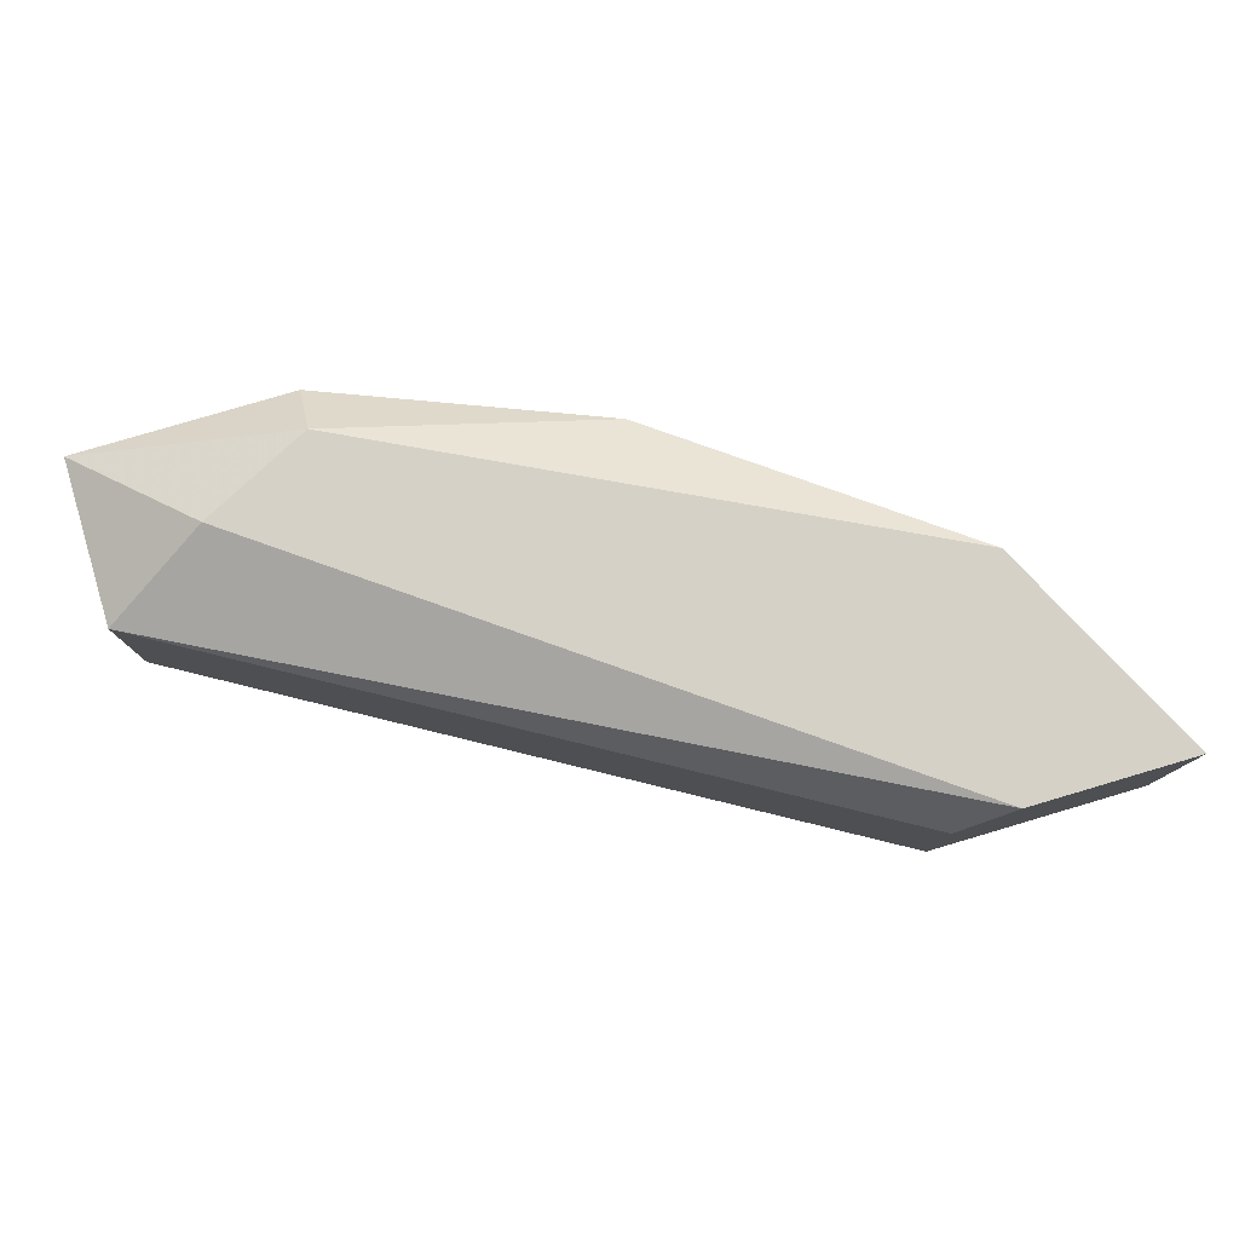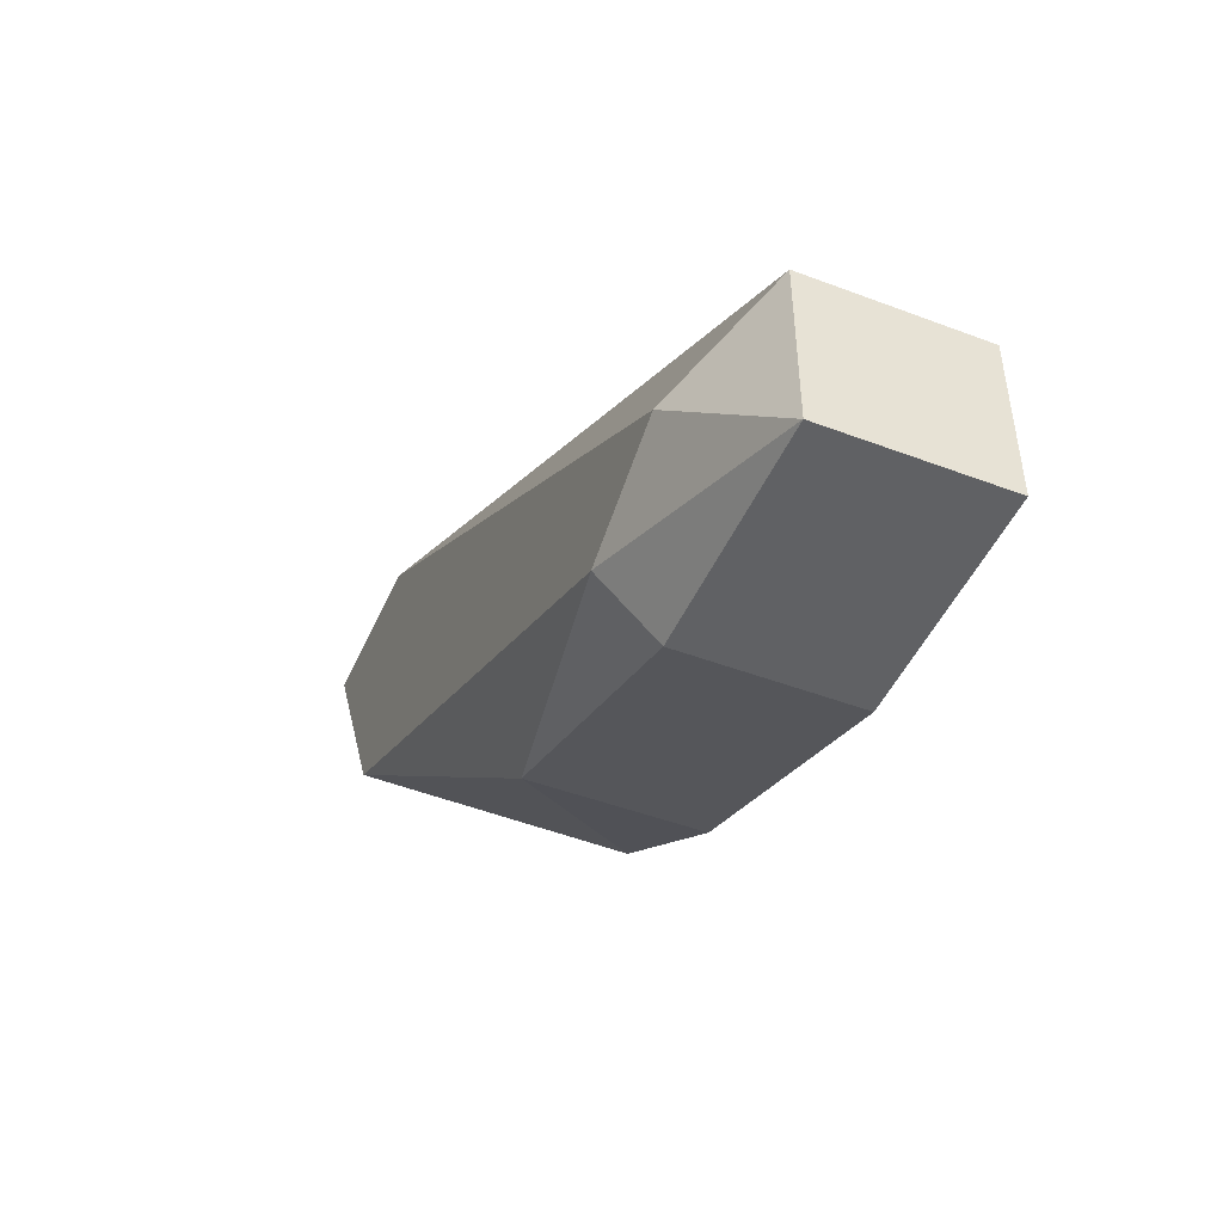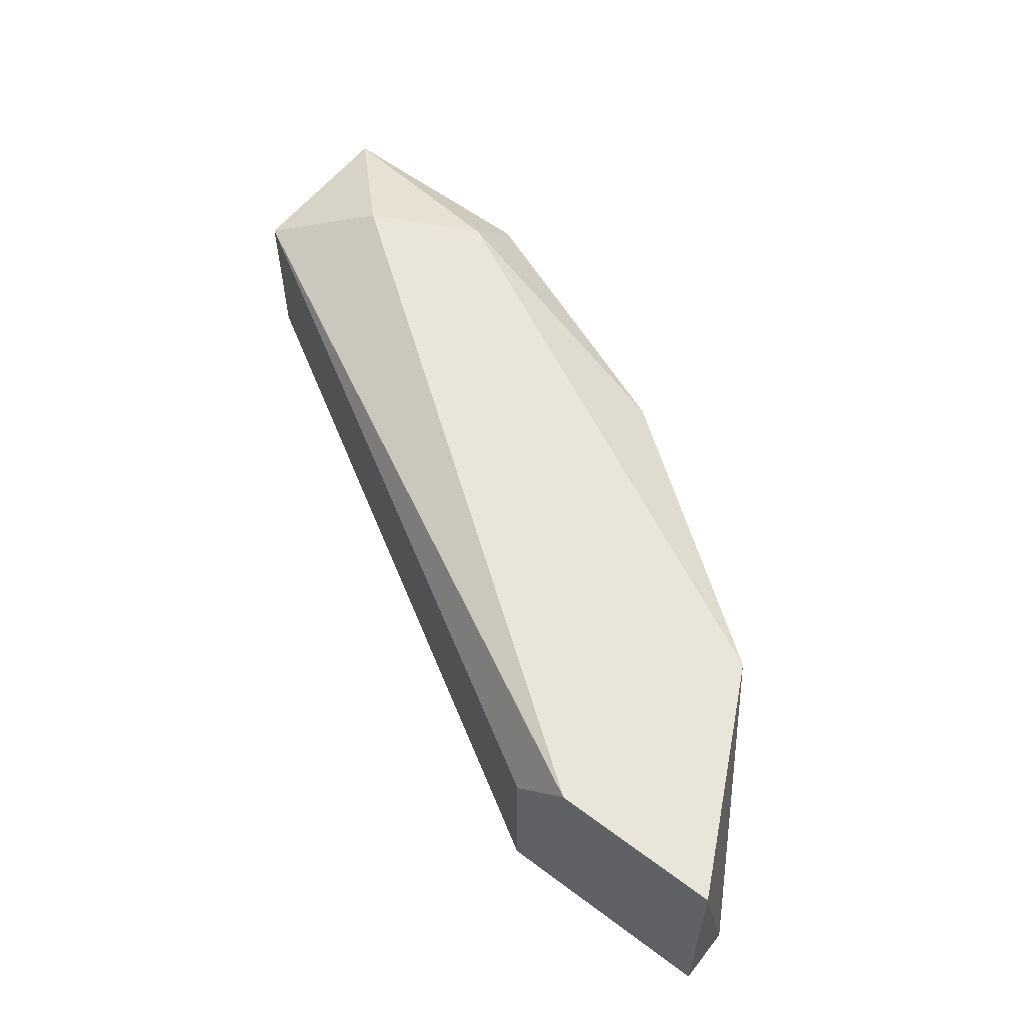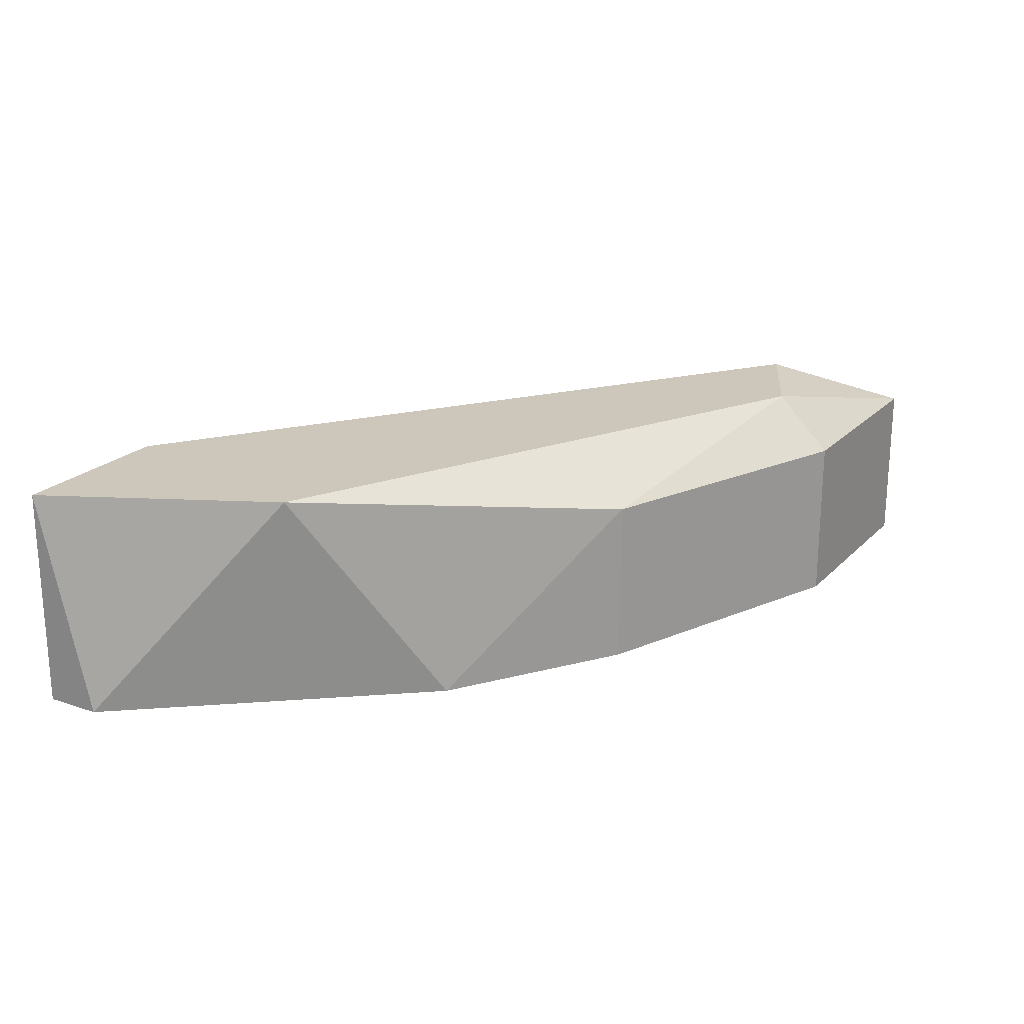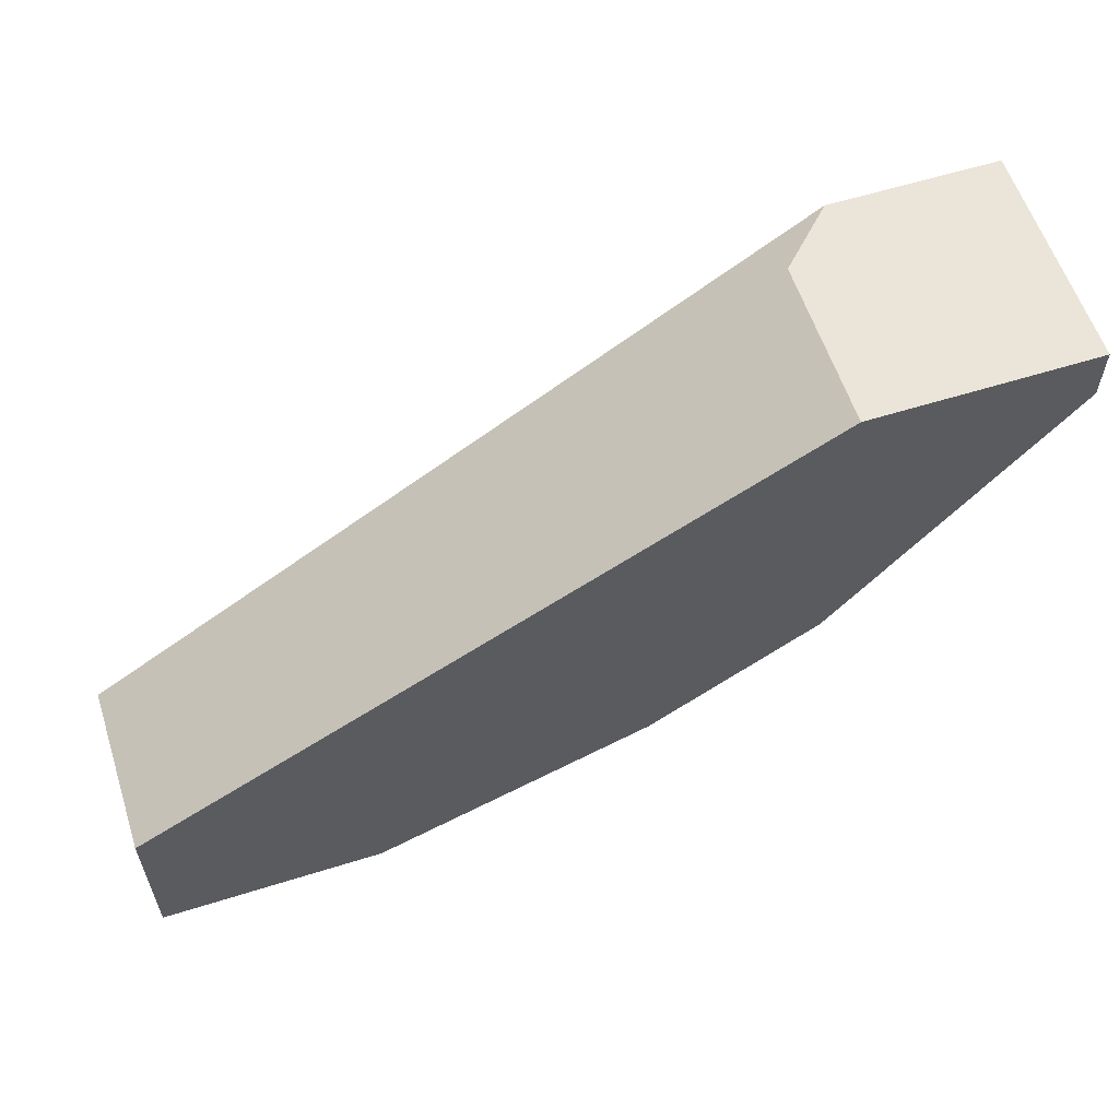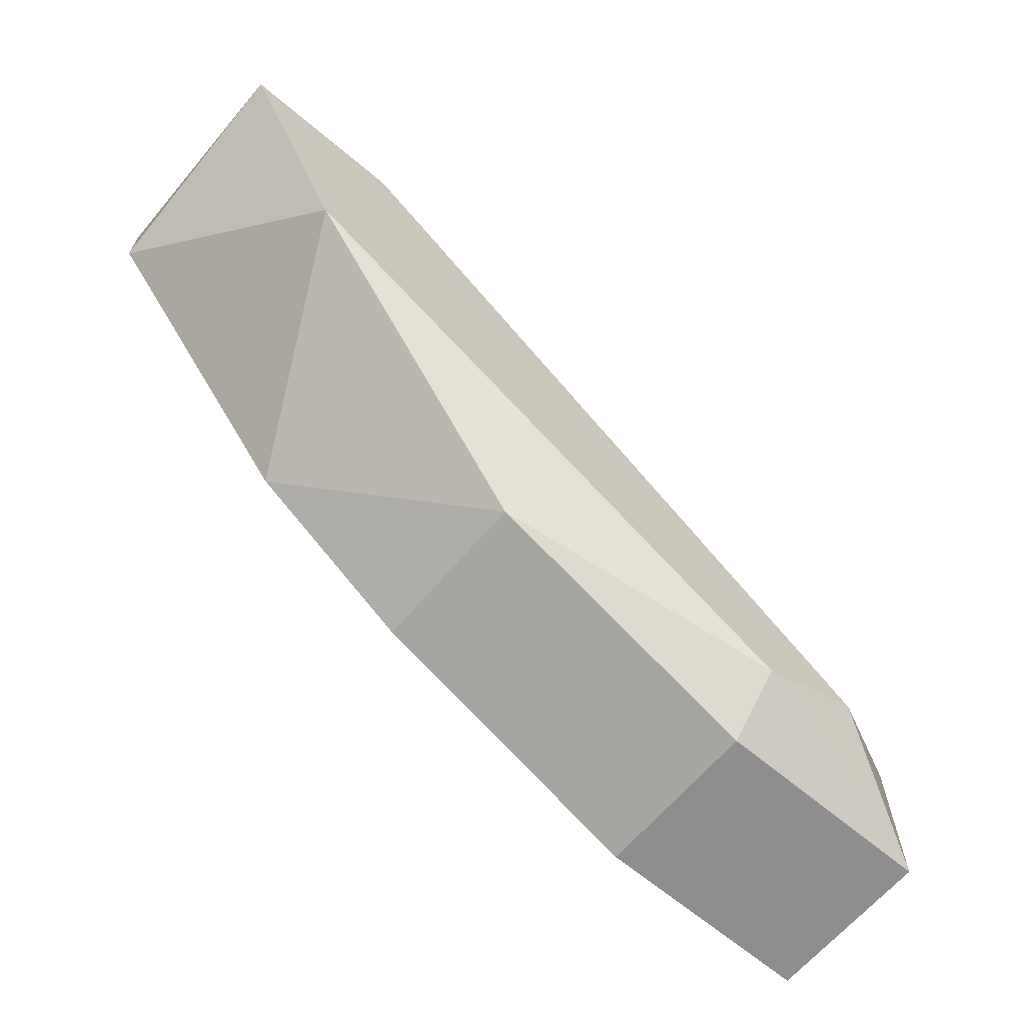
<metadata>
{"format":"obj","ext":"obj","renderer":"f3d","projection":"perspective","resolution":1024,"background":"white","views":[{"elev":78.7,"azim":163.5,"up":"+Z"},{"elev":-46.9,"azim":66.8,"up":"+Y"},{"elev":58.1,"azim":-142.2,"up":"+Z"},{"elev":21.5,"azim":-58.9,"up":"+Z"},{"elev":58.8,"azim":162.1,"up":"+Y"},{"elev":-65.0,"azim":-40.3,"up":"+Y"}]}
</metadata>
<code>
v 0.08355 0.05083 -0.0339
v 0.08355 0.05083 -0.03079
v 0.08355 0.05394 -0.0339
v 0.08355 0.05394 -0.03079
v 0.07423 0.05291 -0.0339
v 0.07423 0.05291 -0.03079
v 0.06904 0.05705 -0.02975
v 0.08148 0.05291 -0.02975
v 0.06697 0.06119 -0.0339
v 0.06697 0.06119 -0.02975
v 0.06697 0.06016 -0.0339
v 0.07112 0.06119 -0.0339
v 0.07112 0.06119 -0.03079
v 0.07112 0.05498 -0.0339
v 0.07941 0.05083 -0.0339
v 0.07941 0.05083 -0.03079
v 0.07941 0.05187 -0.02975
v 0.07008 0.06119 -0.02975
f 10 12 9
f 12 13 4
f 5 12 1
f 12 5 11
f 11 7 10
f 13 12 10
f 7 17 10
f 12 4 3
f 1 12 3
f 4 1 3
f 4 13 18
f 13 10 18
f 10 17 18
f 1 4 2
f 16 1 2
f 17 16 2
f 17 7 6
f 5 16 6
f 16 17 6
f 11 5 14
f 7 11 14
f 5 6 14
f 6 7 14
f 4 18 8
f 18 17 8
f 2 4 8
f 17 2 8
f 5 1 15
f 16 5 15
f 1 16 15
f 12 11 9
f 11 10 9

</code>
